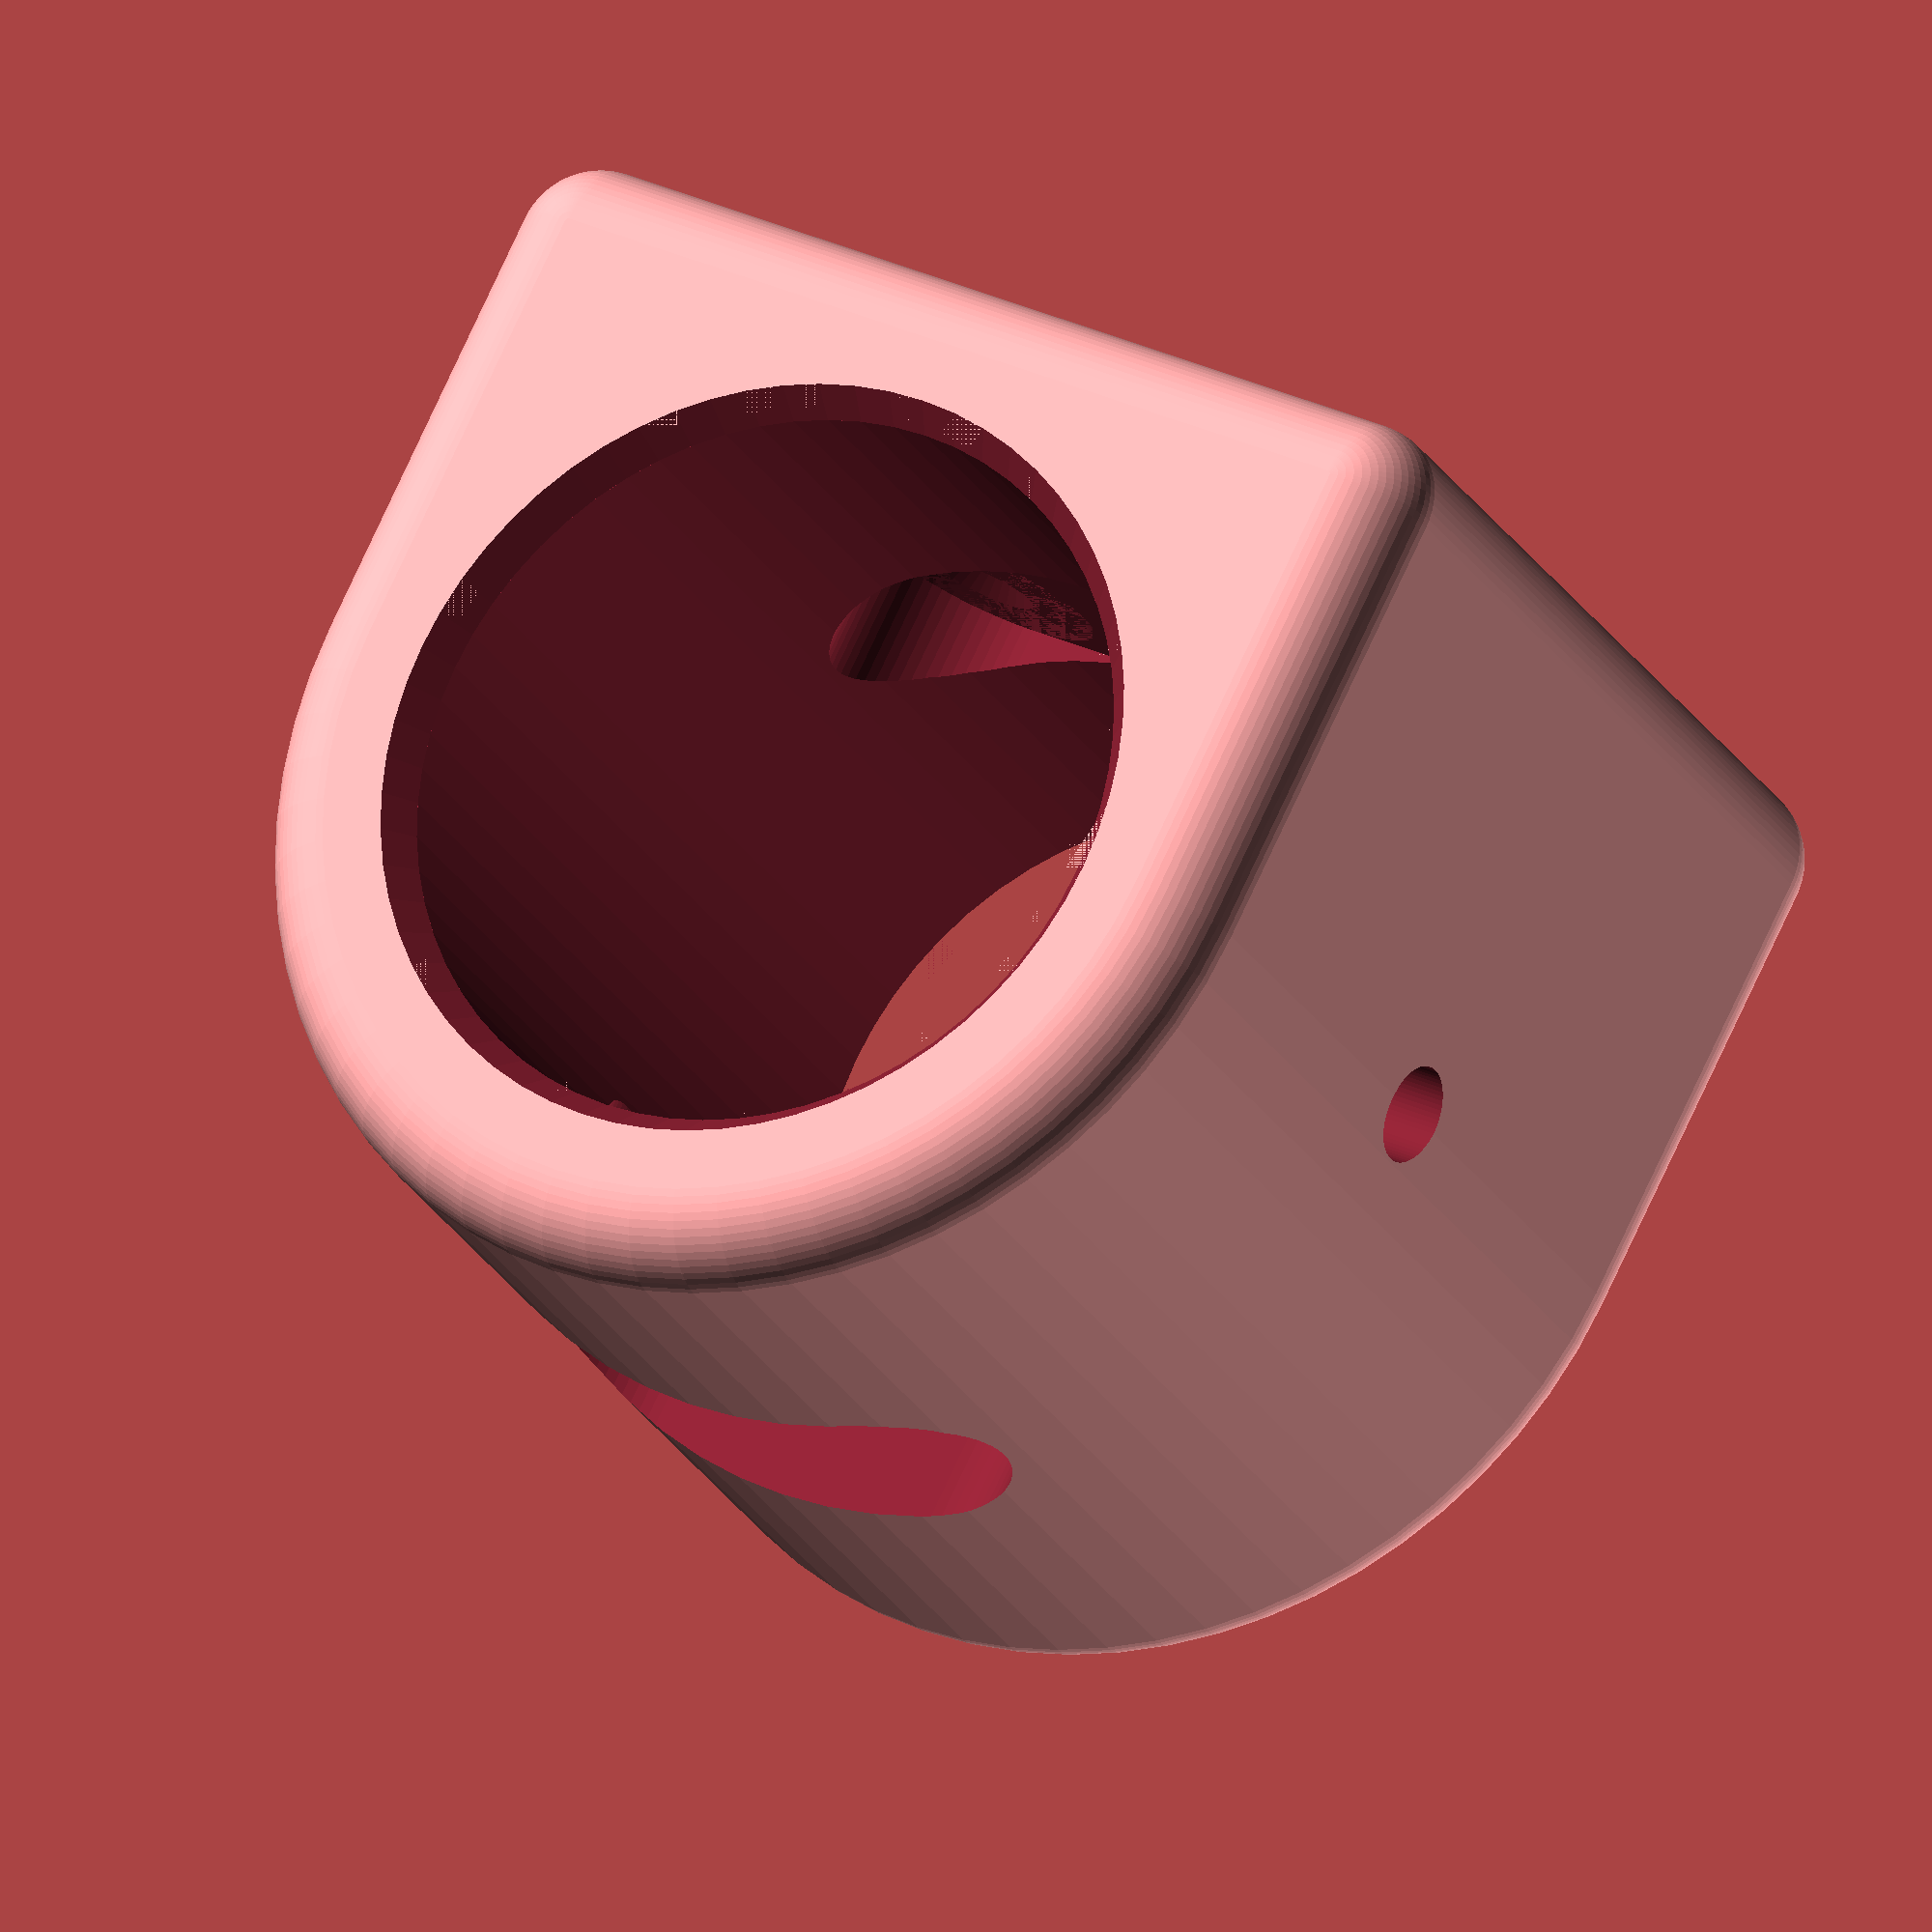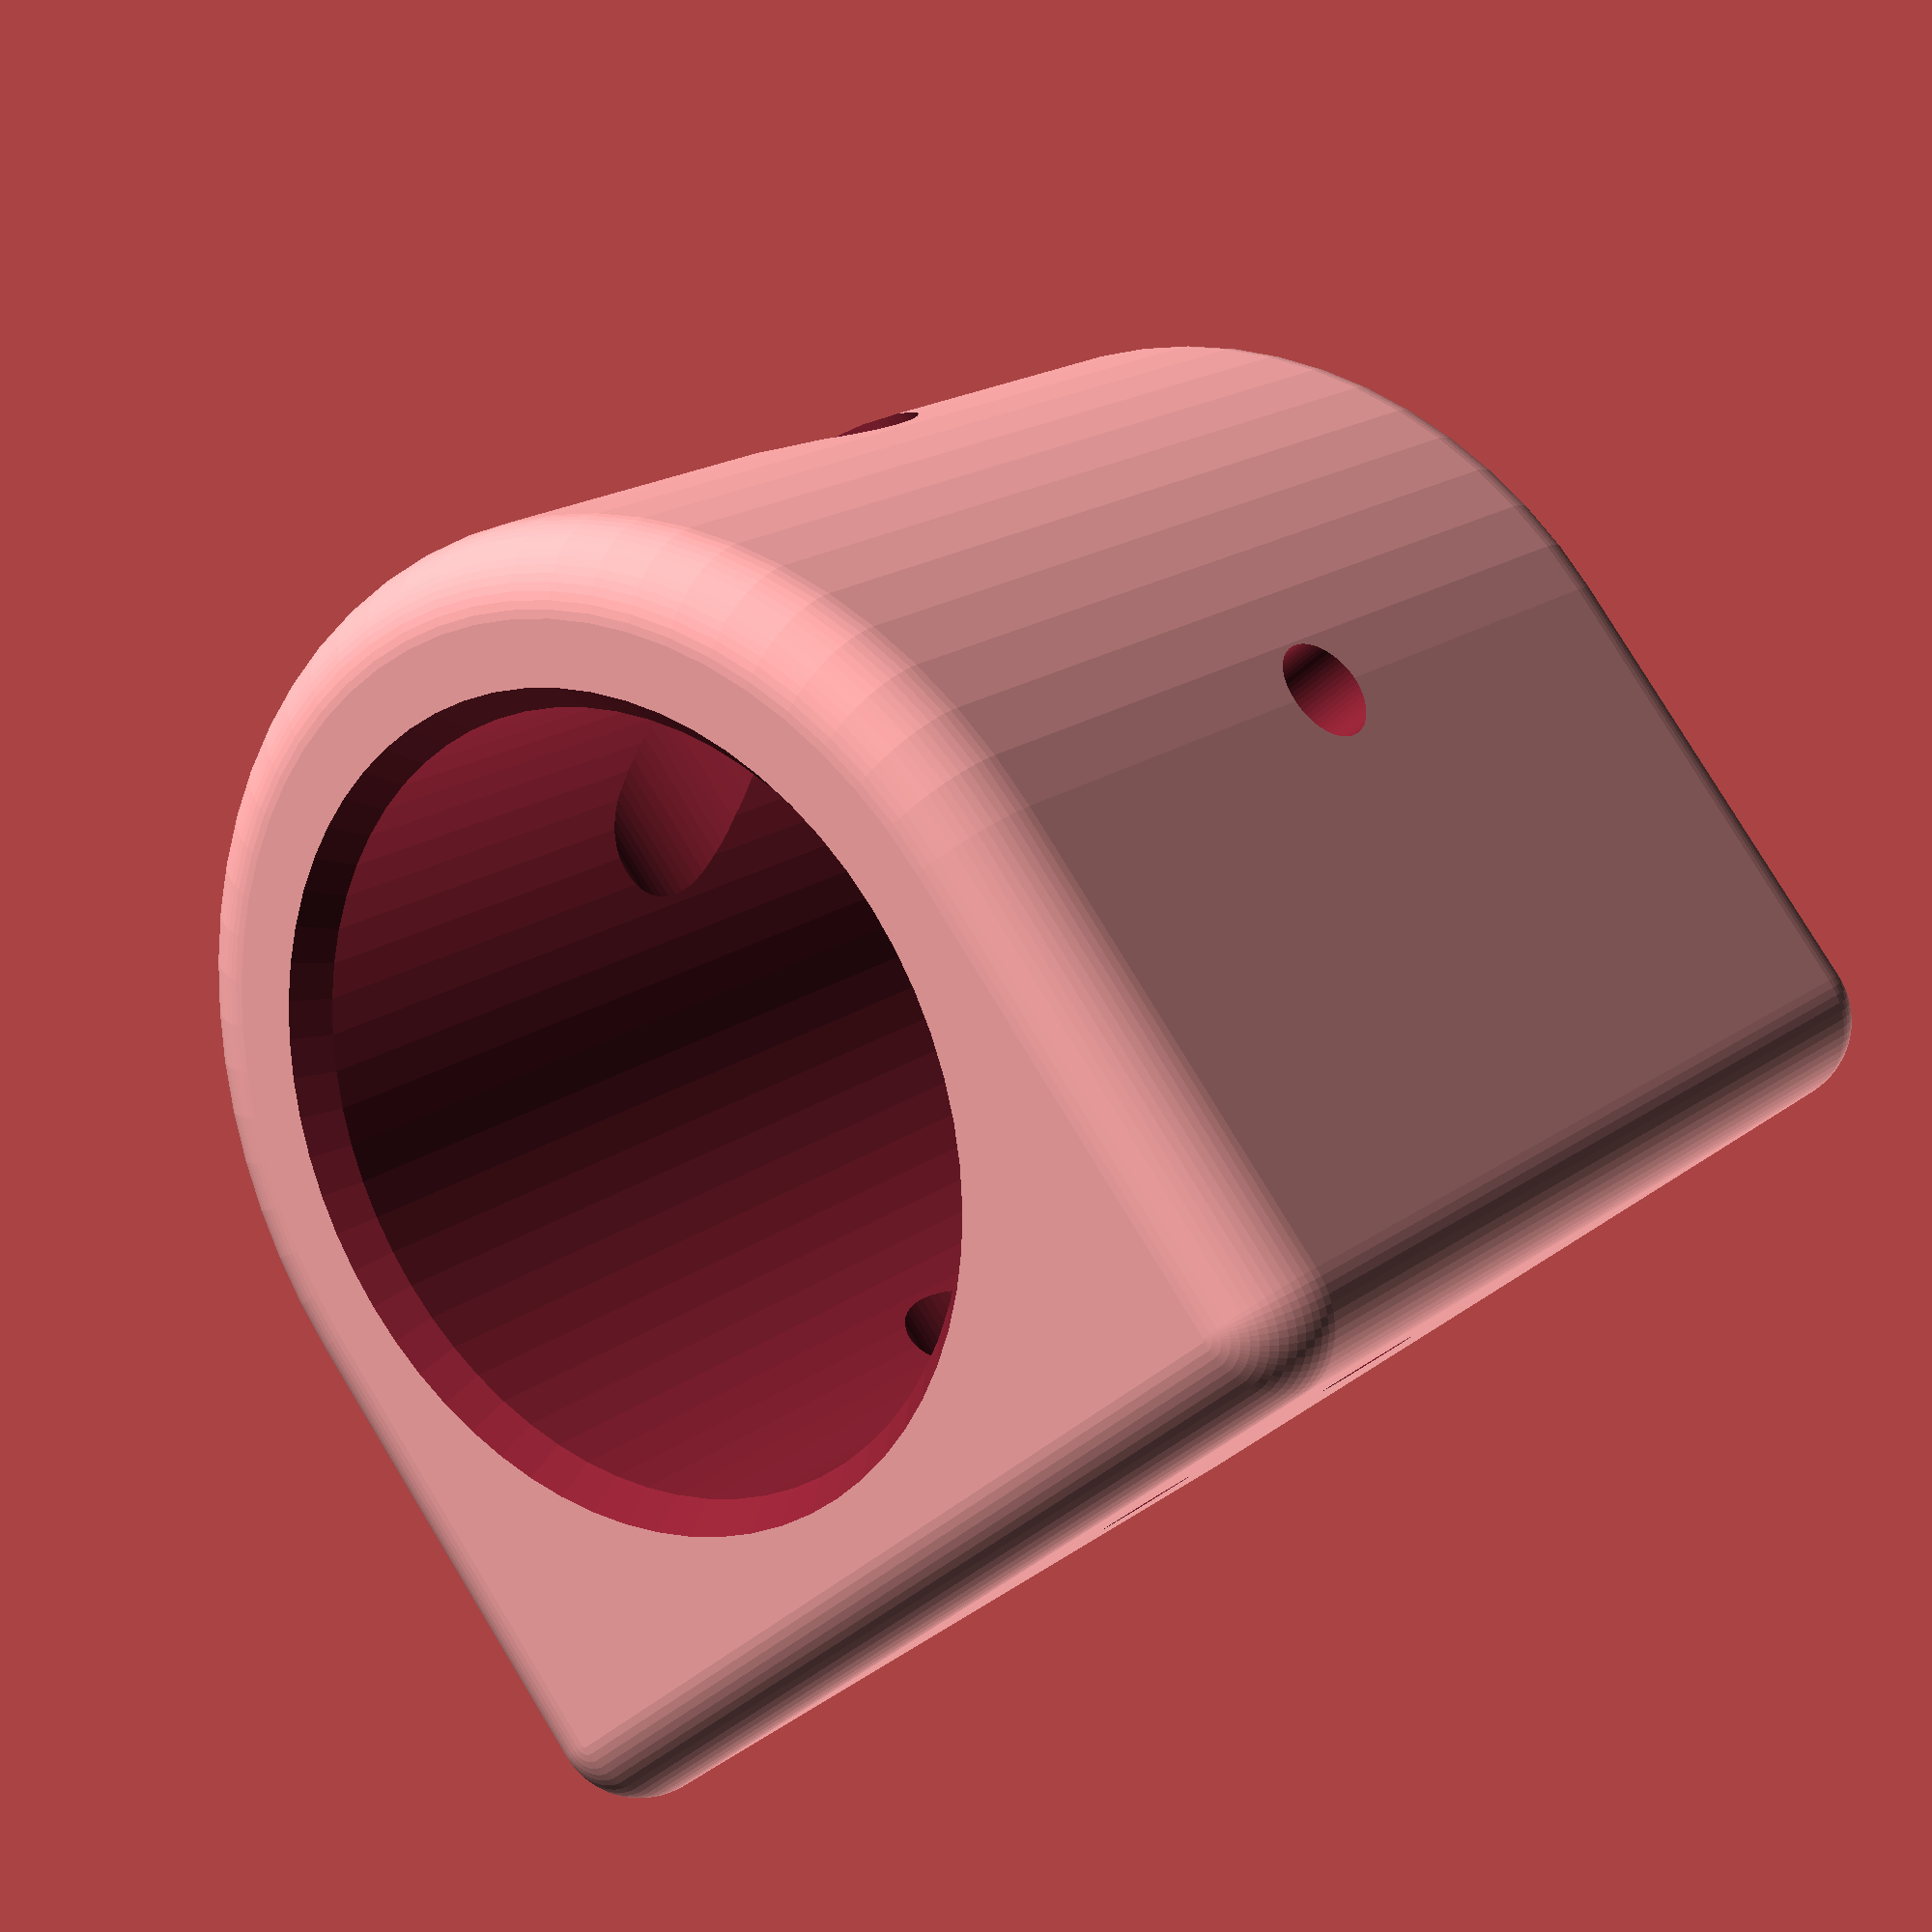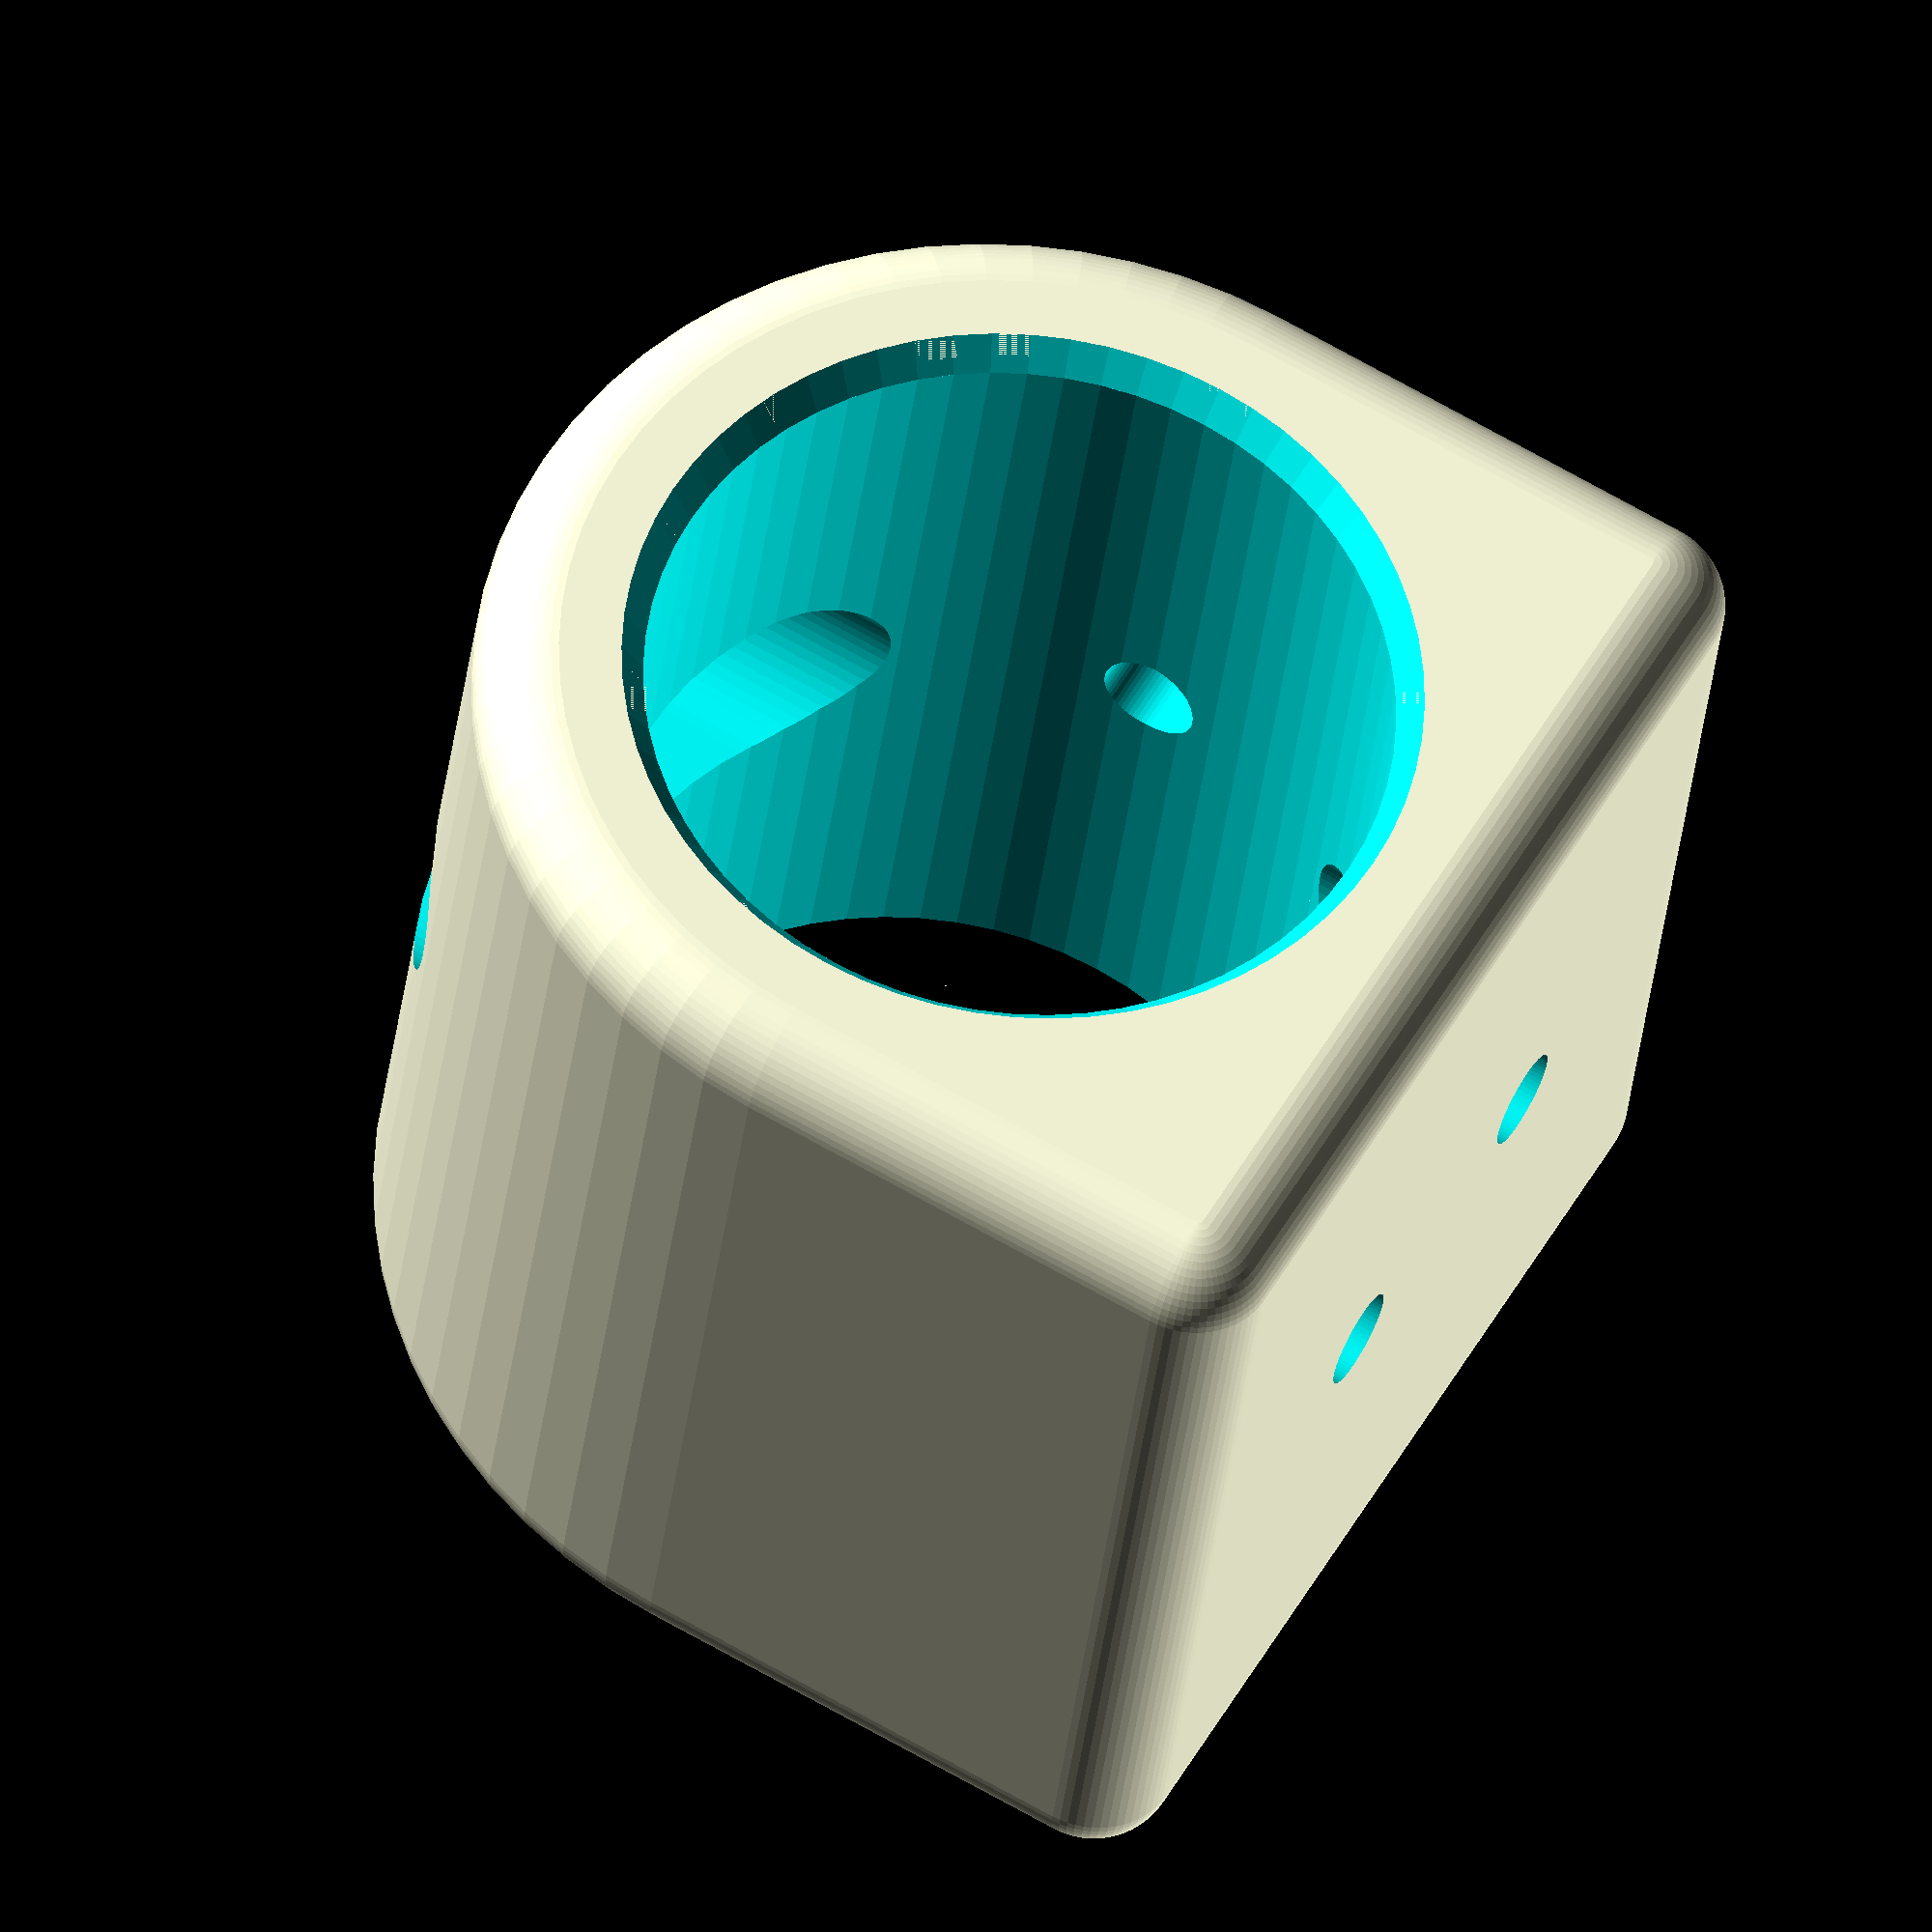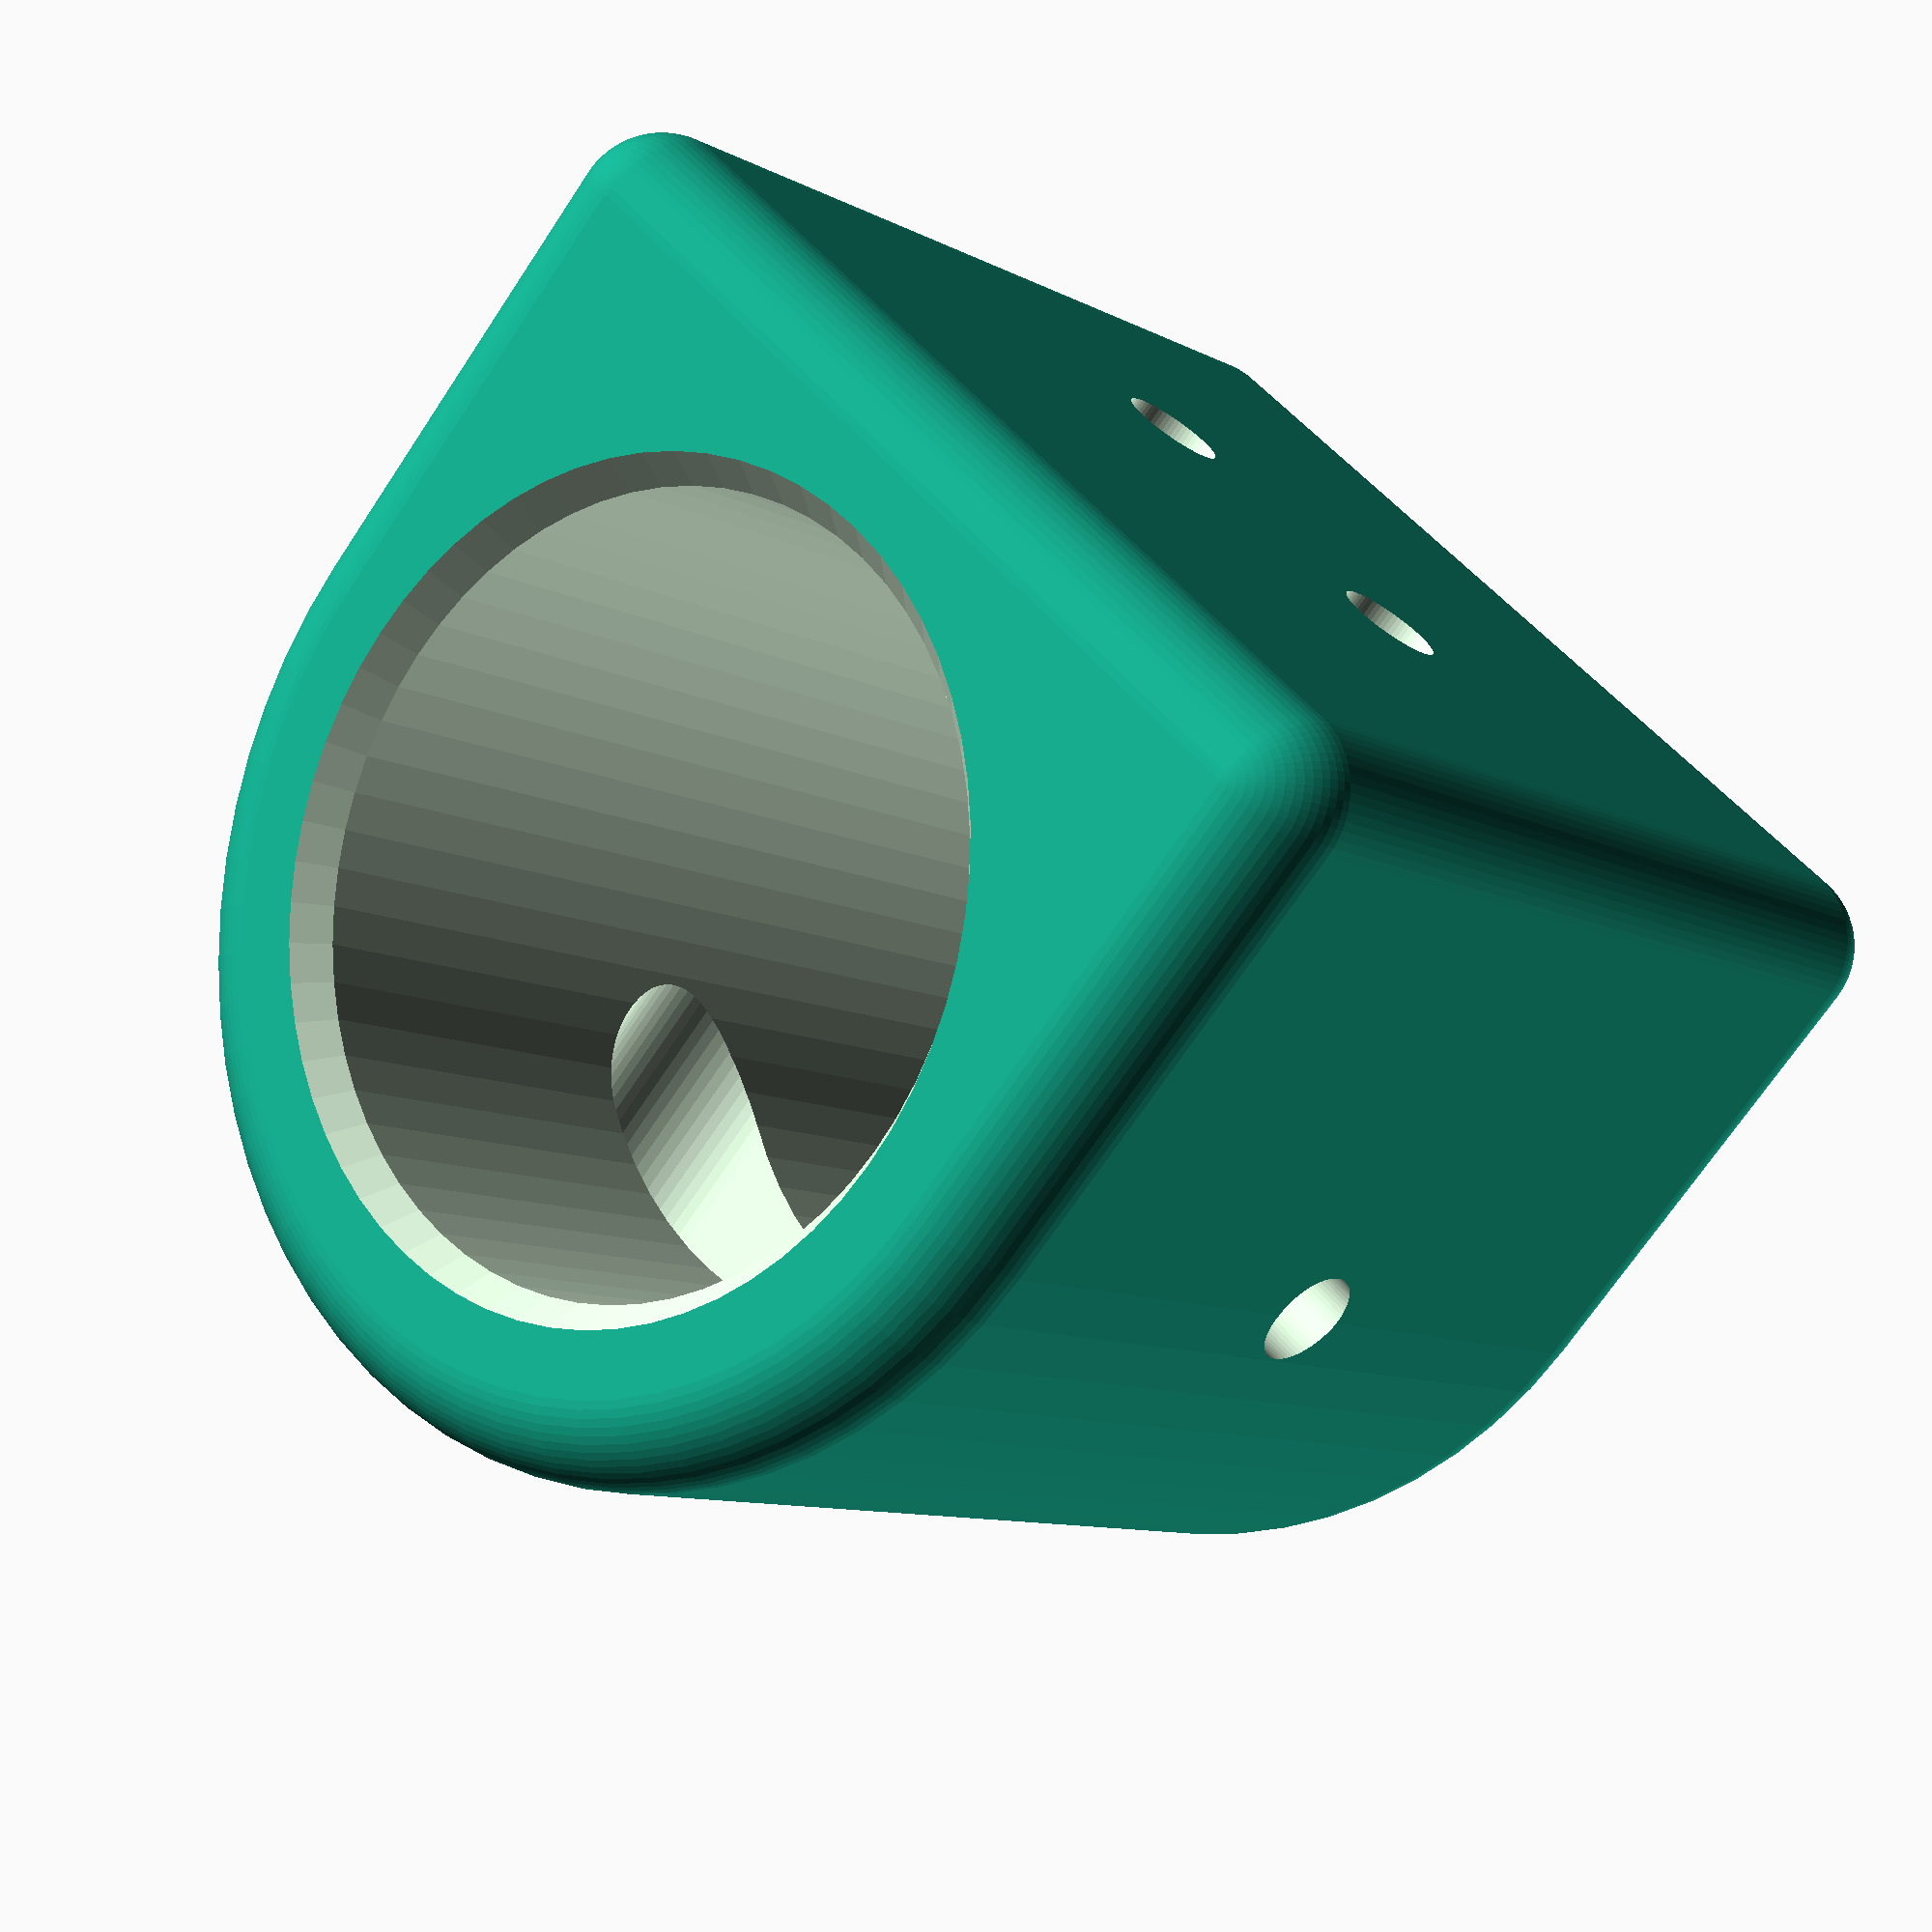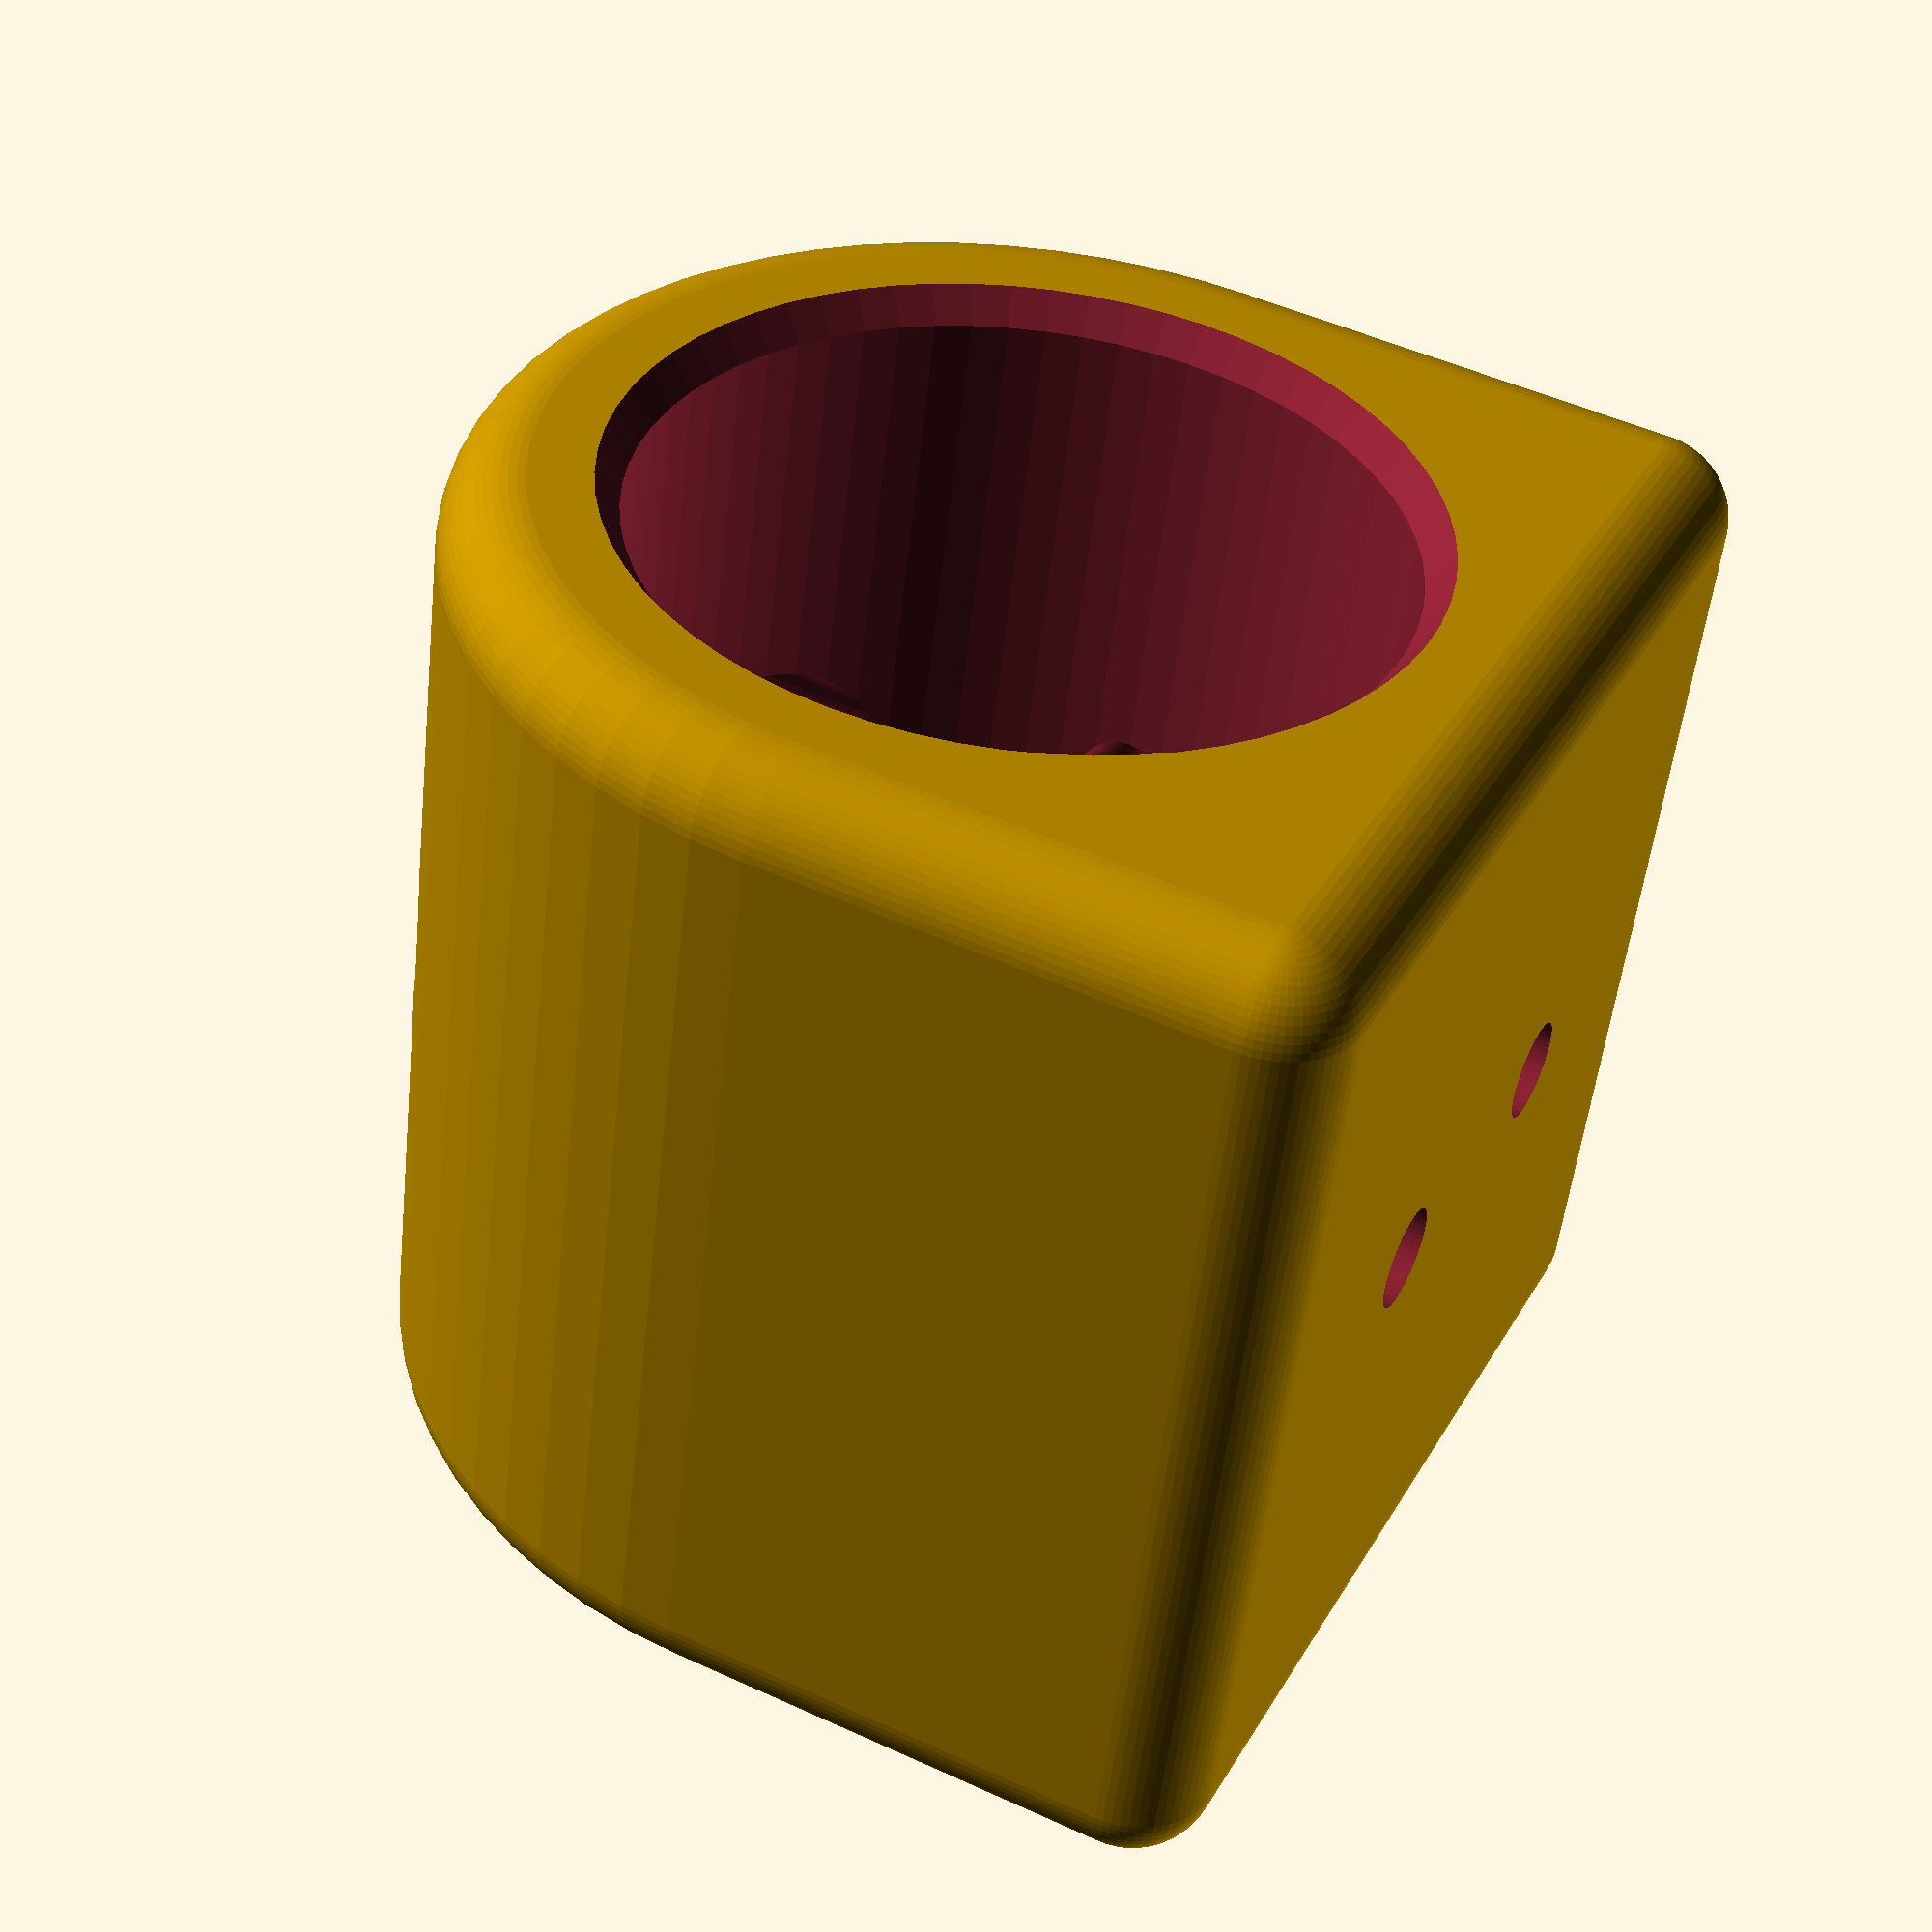
<openscad>
$fn=64;

bar_dia = 22.5;
thick = 5;
length = 30;
roundoff = 2.5;
bevel=1;

outer = bar_dia + (thick-roundoff) * 2;

difference() {
  minkowski() {
      union() {
        cylinder(h=outer, d=outer);
        translate([outer/4,0,outer/2])
          cube([outer/2, outer, outer], center=true);
      }
      sphere(r=roundoff);
  }
  translate([0,0,-5])
    cylinder(h=outer+10,d=bar_dia);
  translate([0,0,-roundoff])
    cylinder(d1=bar_dia+bevel*1.5,d2=bar_dia,h=bevel);
  translate([0,0,outer+roundoff-bevel])
    cylinder(d2=bar_dia+bevel*1.5,d1=bar_dia,h=bevel);
  translate([0,0,outer/2])
  rotate([90,0,0]) cylinder(d=3,h=outer);  
  hull() {
    translate([bar_dia/2,0,outer/2])
      rotate([0,-90,0]) {
        translate([0,5,0])
          cylinder(d=7,h=outer);
        translate([0,-5,0])
          cylinder(d=7,h=outer);
      }
  }
  translate([outer,0,outer/2])
    rotate([0,-90,0]) {
      translate([0,5,0])
        cylinder(d=3,h=outer);
      translate([0,-5,0])
        cylinder(d=3,h=outer);
    }
  translate([bar_dia/2+1.5,0,outer/2])
    rotate([0,-90,0]) {
      translate([0,5,0])
        cylinder(d1=3,d2=7,h=1.5);
      translate([0,-5,0])
        cylinder(d1=3,d2=7,h=1.5);
    }  
    //translate([0,0,-100]) cube(1000);
}
</openscad>
<views>
elev=24.5 azim=297.2 roll=23.0 proj=o view=wireframe
elev=341.3 azim=130.5 roll=216.7 proj=p view=solid
elev=32.2 azim=150.7 roll=174.0 proj=o view=wireframe
elev=189.4 azim=133.4 roll=143.9 proj=p view=solid
elev=52.4 azim=153.7 roll=173.9 proj=p view=solid
</views>
